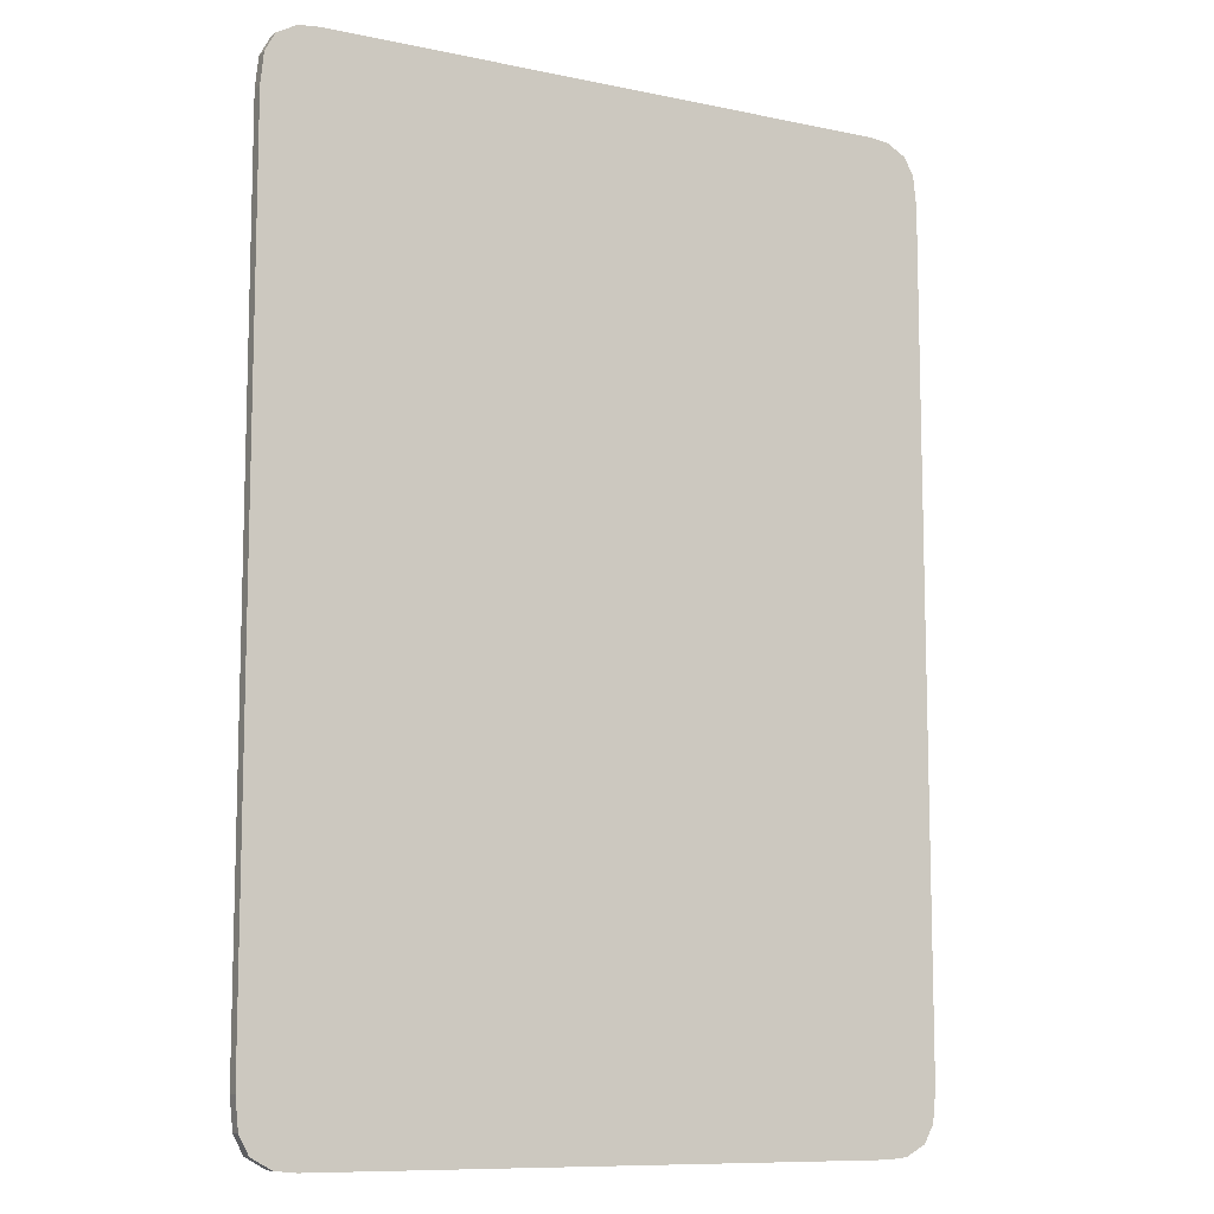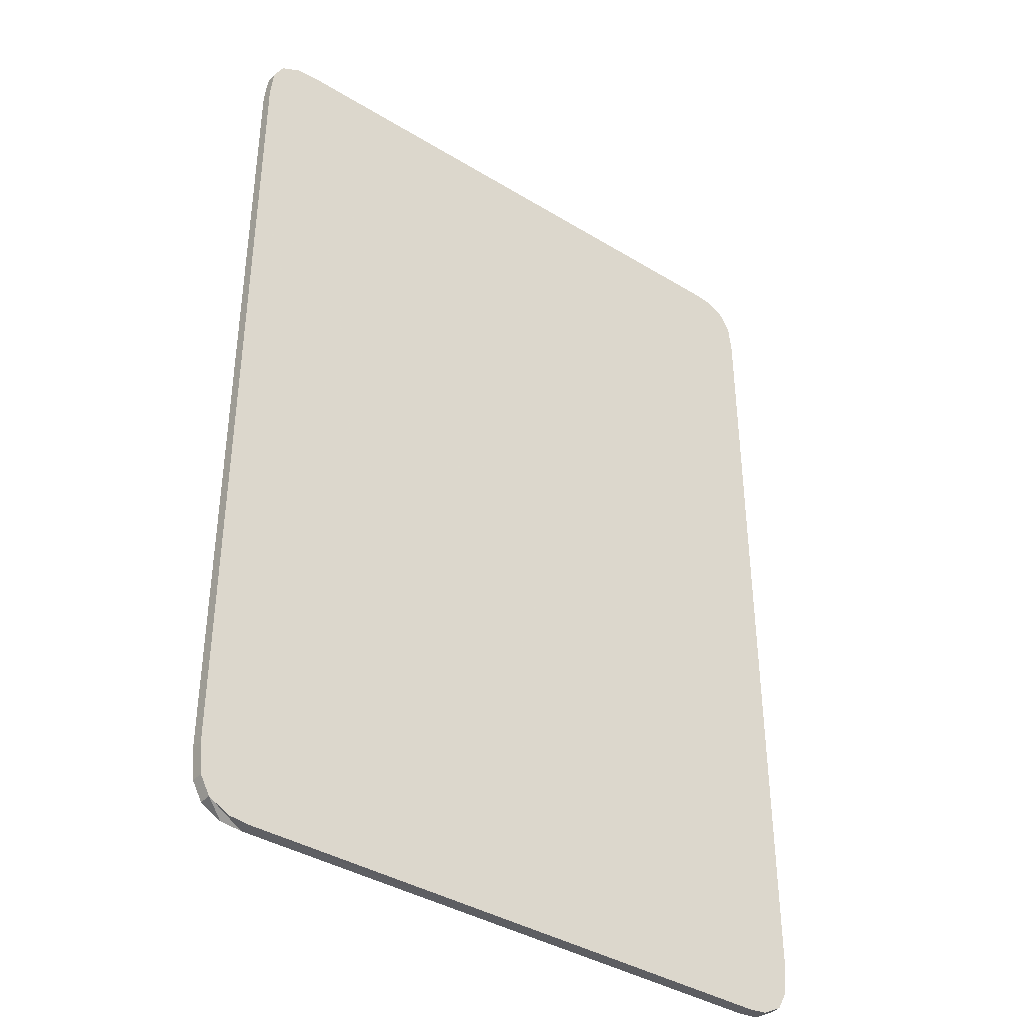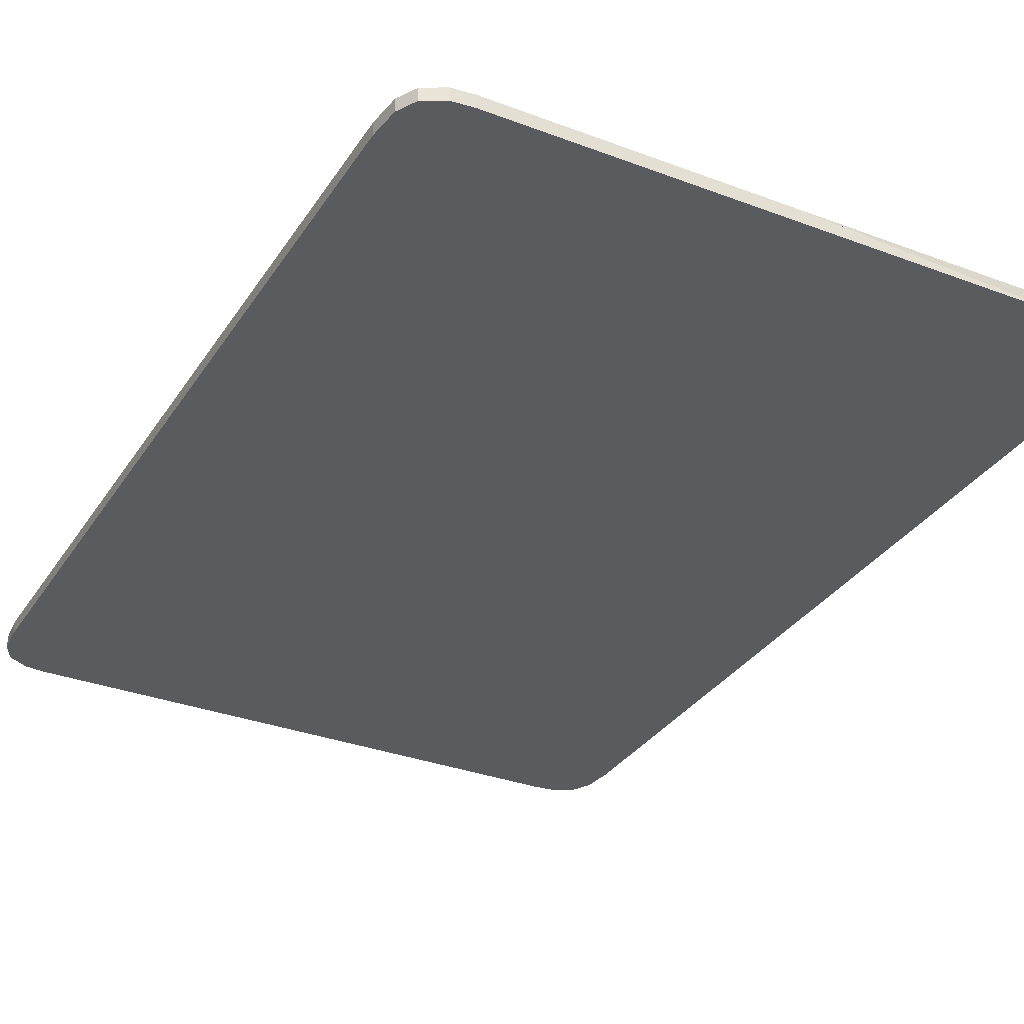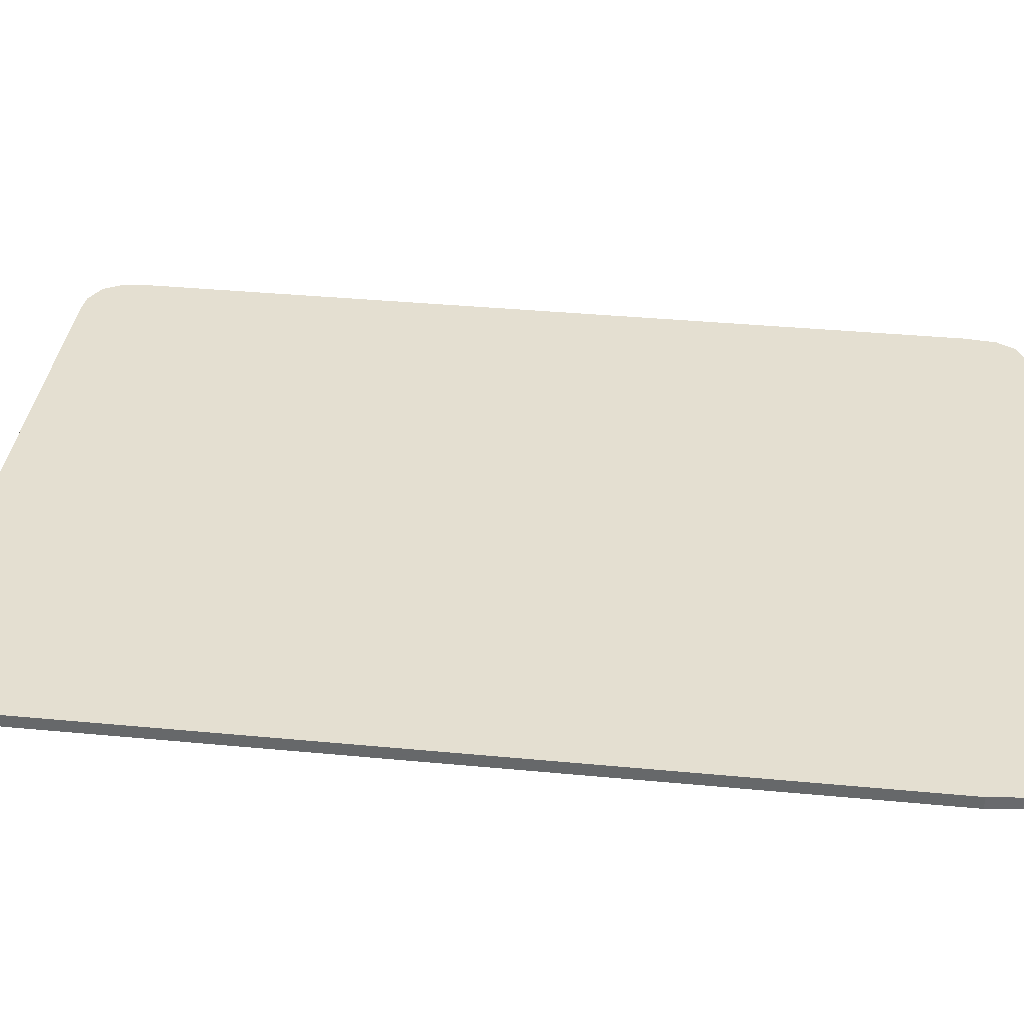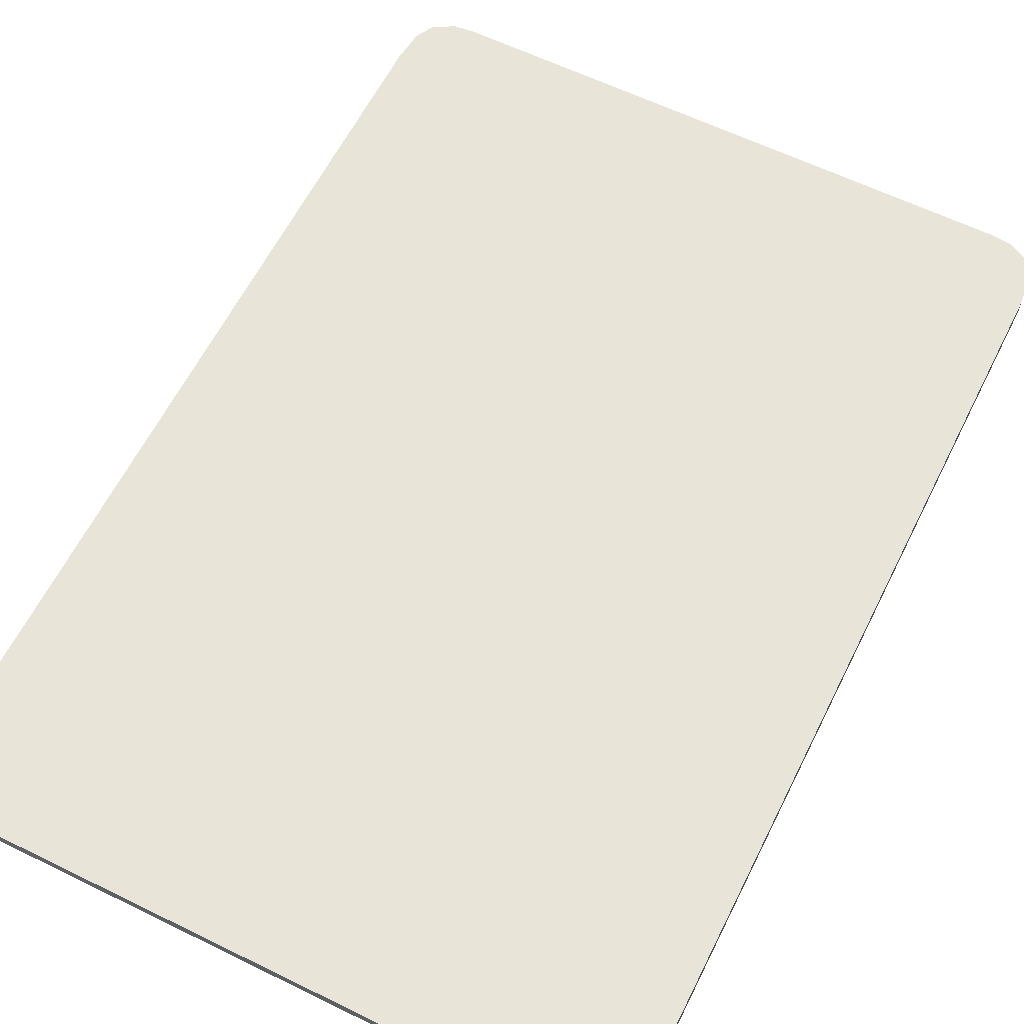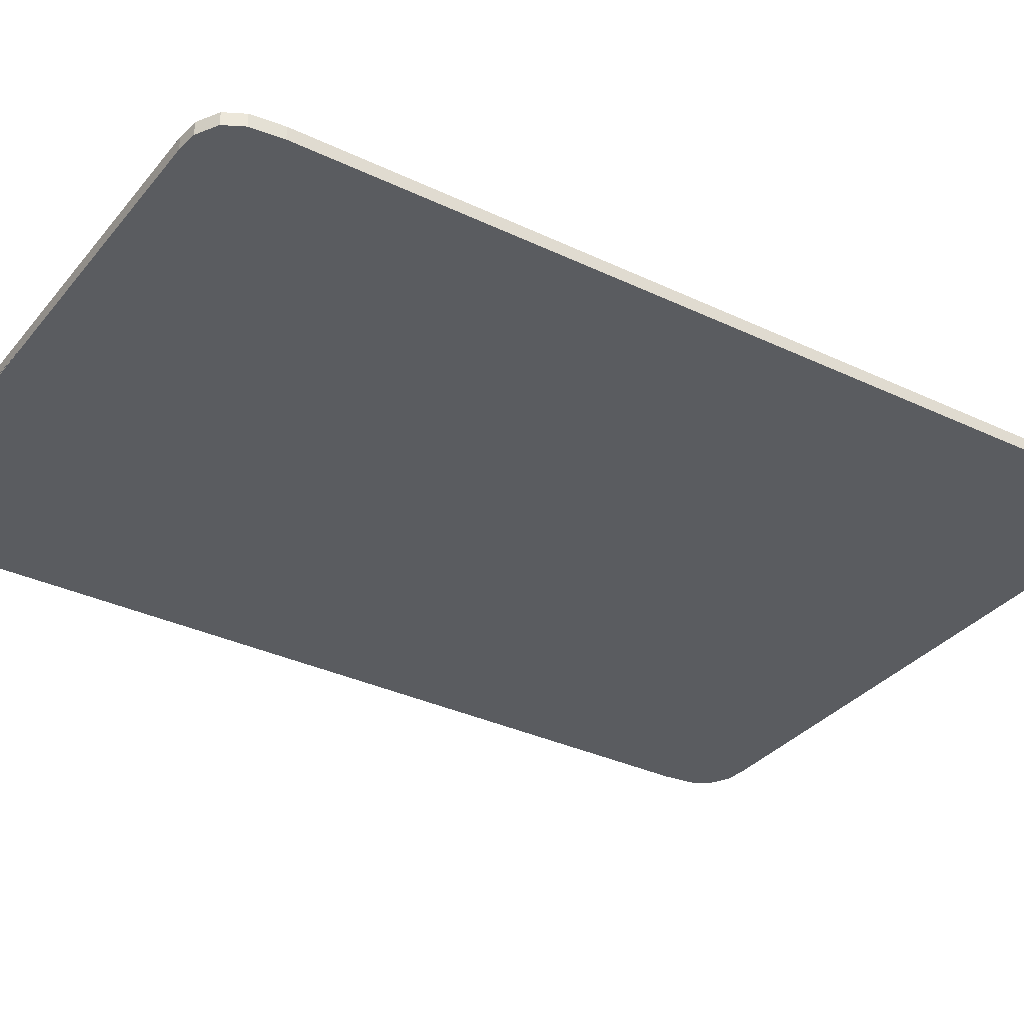
<metadata>
{"format":"obj","ext":"obj","renderer":"f3d","projection":"perspective","resolution":1024,"background":"white","views":[{"elev":-9.9,"azim":-28.4,"up":"+Y"},{"elev":-38.9,"azim":142.6,"up":"+Y"},{"elev":-32.4,"azim":-27.8,"up":"+Z"},{"elev":36.8,"azim":97.0,"up":"+Z"},{"elev":61.3,"azim":-153.5,"up":"+Z"},{"elev":-33.6,"azim":-123.0,"up":"+Z"}]}
</metadata>
<code>
o pCube1
v 35.32 -186.6 1.187
v 37.9 -186.3 1.187
v 39.06 -183.6 1.187
v 40.39 -184.9 1.187
v 41.6 -182.7 1.187
v -35.32 -66.56 1.188
v -37.9 -66.82 1.188
v -39.06 -69.48 1.188
v -40.39 -68.19 1.188
v -41.6 -70.45 1.188
v -35.32 -186.6 1.188
v -39.06 -183.6 1.188
v -37.9 -186.3 1.188
v -40.39 -184.9 1.188
v 35.32 -66.56 1.187
v 39.06 -69.48 1.187
v 37.9 -66.82 1.187
v 40.39 -68.19 1.187
v -42 -178.8 1.188
v -41.6 -182.7 1.188
v 41.6 -70.45 1.187
v 42 -74.3 1.187
v -42 -74.3 1.188
v 42 -178.8 1.187
v 5.191e-08 -186.6 1.188
v 5.191e-08 -183.6 1.188
v 5.191e-08 -66.56 1.188
v 5.191e-08 -69.48 1.188
v 5.191e-08 -126.6 1.188
v -39.06 -126.6 1.188
v 39.06 -126.6 1.187
v -42 -126.6 1.188
v 42 -126.6 1.187
v -35.32 -66.56 -0.4062
v -37.9 -66.82 -0.4062
v -40.39 -68.19 -0.4062
v -41.6 -70.45 -0.4062
v -42 -74.3 -0.4062
v -42 -126.6 -0.4062
v -42 -178.8 -0.4062
v -41.6 -182.7 -0.4062
v -40.39 -184.9 -0.4062
v -37.9 -186.3 -0.4062
v -35.32 -186.6 -0.4062
v 40.39 -68.19 -0.4063
v 41.6 -70.45 -0.4063
v 42 -74.3 -0.4063
v 42 -126.6 -0.4063
v 42 -178.8 -0.4063
v 41.6 -182.7 -0.4063
v 40.39 -184.9 -0.4063
v -1.776e-08 -66.56 -0.4062
v 35.32 -66.56 -0.4063
v 37.9 -66.82 -0.4063
v 39.06 -183.6 -0.4063
v 37.9 -186.3 -0.4063
v -39.06 -183.6 -0.4062
v -1.776e-08 -186.6 -0.4062
v 35.32 -186.6 -0.4063
v 39.06 -69.48 -0.4063
v -39.06 -69.48 -0.4062
v -1.776e-08 -183.6 -0.4062
v -1.776e-08 -69.48 -0.4062
v -39.06 -126.6 -0.4062
v -1.776e-08 -126.6 -0.4062
v 39.06 -126.6 -0.4063
f 1/1 2/1 3/1
f 4/1 3/1 2/1
f 3/1 4/1 5/1
f 6/1 7/1 8/1
f 9/1 8/1 7/1
f 8/1 9/1 10/1
f 11/1 12/1 13/1
f 14/1 13/1 12/1
f 15/1 16/1 17/1
f 18/1 17/1 16/1
f 19/1 20/1 12/1
f 14/1 12/1 20/1
f 18/1 16/1 21/1
f 22/1 21/1 16/1
f 10/1 23/1 8/1
f 24/1 3/1 5/1
f 25/1 26/1 11/1
f 12/1 11/1 26/1
f 6/1 8/1 27/1
f 28/1 27/1 8/1
f 26/1 29/1 12/1
f 30/1 12/1 29/1
f 29/1 28/1 30/1
f 8/1 30/1 28/1
f 1/1 3/1 25/1
f 26/1 25/1 3/1
f 27/1 28/1 15/1
f 16/1 15/1 28/1
f 3/1 31/1 26/1
f 29/1 26/1 31/1
f 31/1 16/1 29/1
f 28/1 29/1 16/1
f 23/1 32/1 8/1
f 30/1 8/1 32/1
f 12/1 30/1 19/1
f 32/1 19/1 30/1
f 16/1 31/1 22/1
f 33/1 22/1 31/1
f 24/1 33/1 3/1
f 31/1 3/1 33/1
f 6/2 34/2 7/2
f 35/2 7/2 34/2
f 7/2 35/2 9/2
f 36/2 9/2 35/2
f 9/2 36/2 10/2
f 37/2 10/2 36/2
f 10/2 37/2 23/2
f 38/2 23/2 37/2
f 23/2 38/2 32/2
f 39/2 32/2 38/2
f 32/2 39/2 19/2
f 40/2 19/2 39/2
f 19/2 40/2 20/2
f 41/2 20/2 40/2
f 20/2 41/2 14/2
f 42/2 14/2 41/2
f 14/2 42/2 13/2
f 43/2 13/2 42/2
f 13/2 43/2 11/2
f 44/2 11/2 43/2
f 45/2 18/2 46/2
f 21/2 46/2 18/2
f 46/2 21/2 47/2
f 22/2 47/2 21/2
f 47/2 22/2 48/2
f 33/2 48/2 22/2
f 48/2 33/2 49/2
f 24/2 49/2 33/2
f 49/2 24/2 50/2
f 5/2 50/2 24/2
f 50/2 5/2 51/2
f 4/2 51/2 5/2
f 51/2 4/2 2/2
f 27/2 15/2 52/2
f 17/2 52/2 15/2
f 52/2 17/2 53/2
f 18/2 53/2 17/2
f 53/2 18/2 54/2
f 45/2 54/2 18/2
f 49/2 50/2 55/2
f 51/2 55/2 50/2
f 55/2 51/2 56/2
f 44/2 43/2 57/2
f 42/2 57/2 43/2
f 57/2 42/2 41/2
f 58/2 59/2 25/2
f 56/2 25/2 59/2
f 25/2 56/2 1/2
f 53/2 54/2 60/2
f 45/2 60/2 54/2
f 60/2 45/2 46/2
f 36/2 61/2 37/2
f 38/2 37/2 61/2
f 34/2 61/2 35/2
f 36/2 35/2 61/2
f 2/2 1/2 51/2
f 56/2 51/2 1/2
f 47/2 60/2 46/2
f 56/2 59/2 55/2
f 41/2 40/2 57/2
f 44/2 57/2 58/2
f 62/2 58/2 57/2
f 52/2 63/2 34/2
f 61/2 34/2 63/2
f 57/2 64/2 62/2
f 65/2 62/2 64/2
f 64/2 61/2 65/2
f 63/2 65/2 61/2
f 58/2 62/2 59/2
f 55/2 59/2 62/2
f 53/2 60/2 52/2
f 63/2 52/2 60/2
f 62/2 65/2 55/2
f 66/2 55/2 65/2
f 65/2 63/2 66/2
f 60/2 66/2 63/2
f 47/2 48/2 60/2
f 66/2 60/2 48/2
f 55/2 66/2 49/2
f 48/2 49/2 66/2
f 61/2 64/2 38/2
f 39/2 38/2 64/2
f 40/2 39/2 57/2
f 64/2 57/2 39/2
f 52/2 34/2 27/2
f 6/2 27/2 34/2
f 25/2 11/2 58/2
f 44/2 58/2 11/2

</code>
